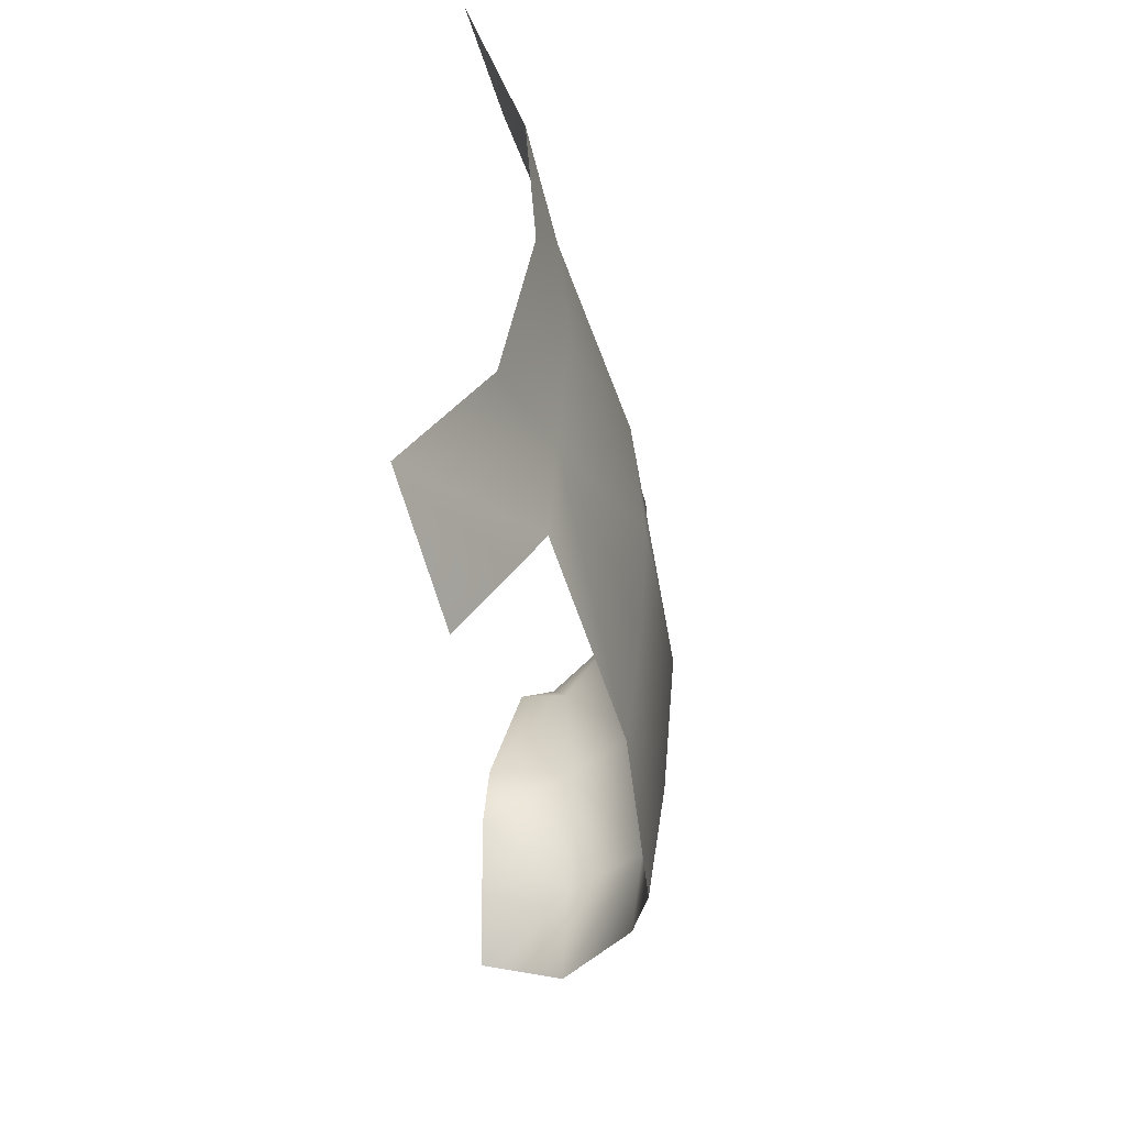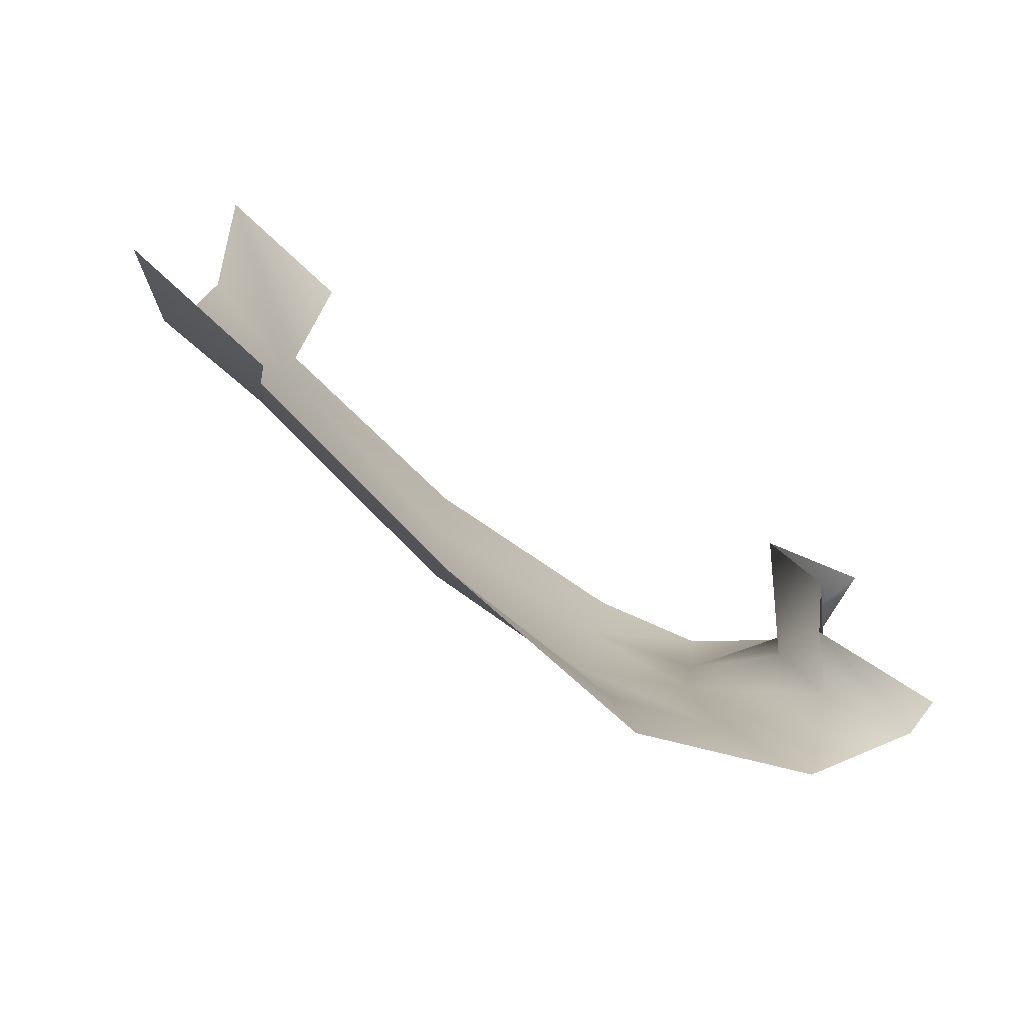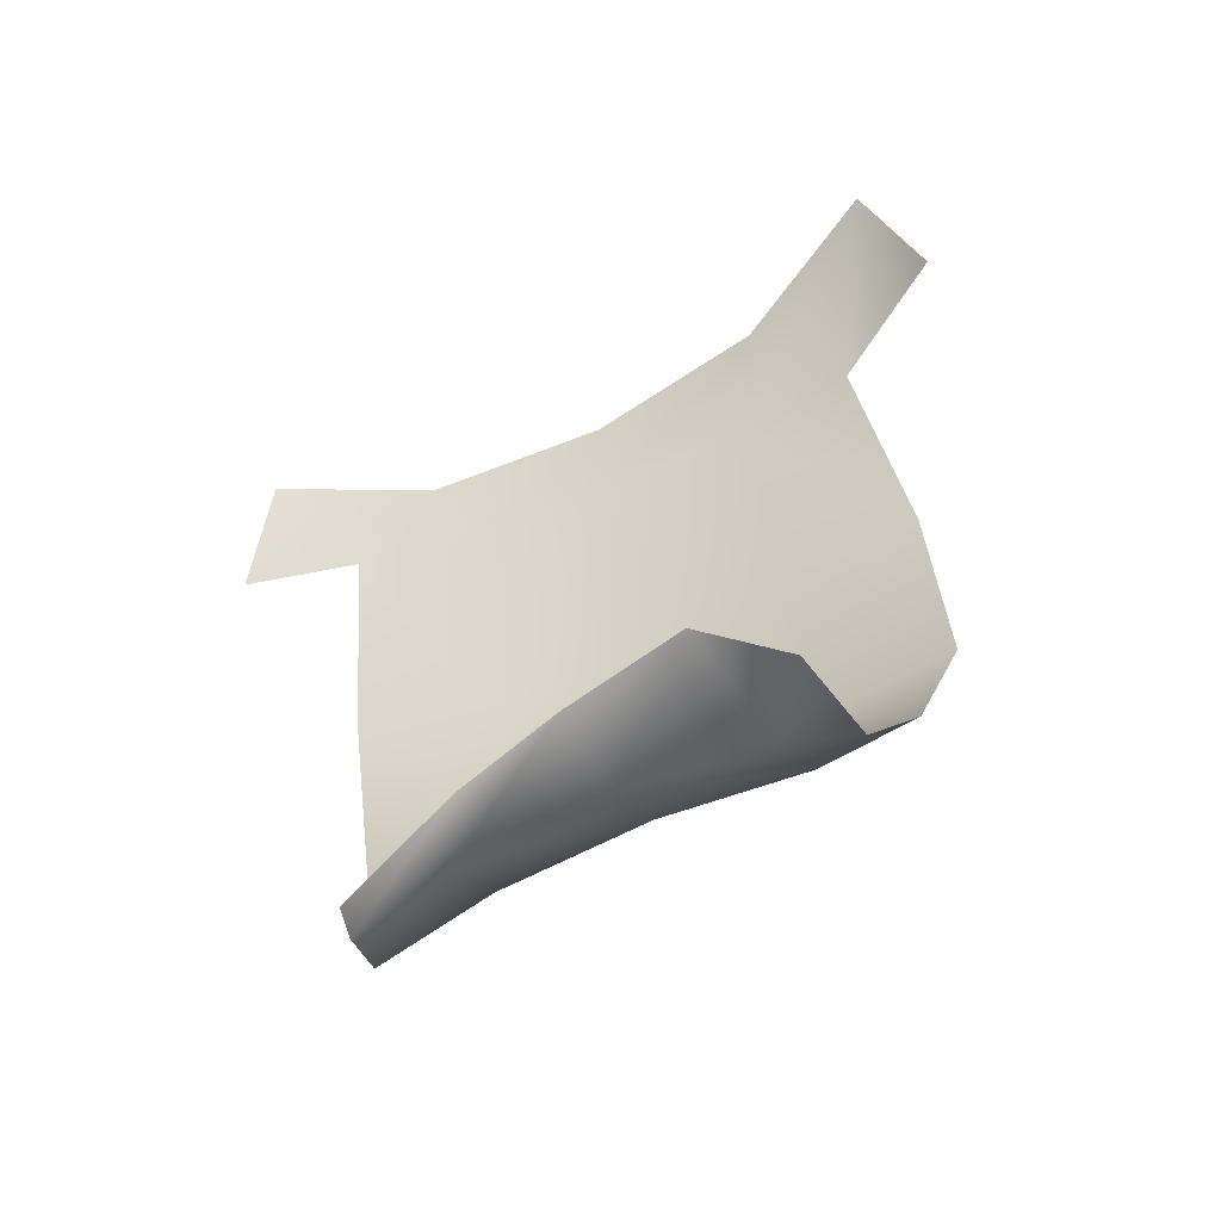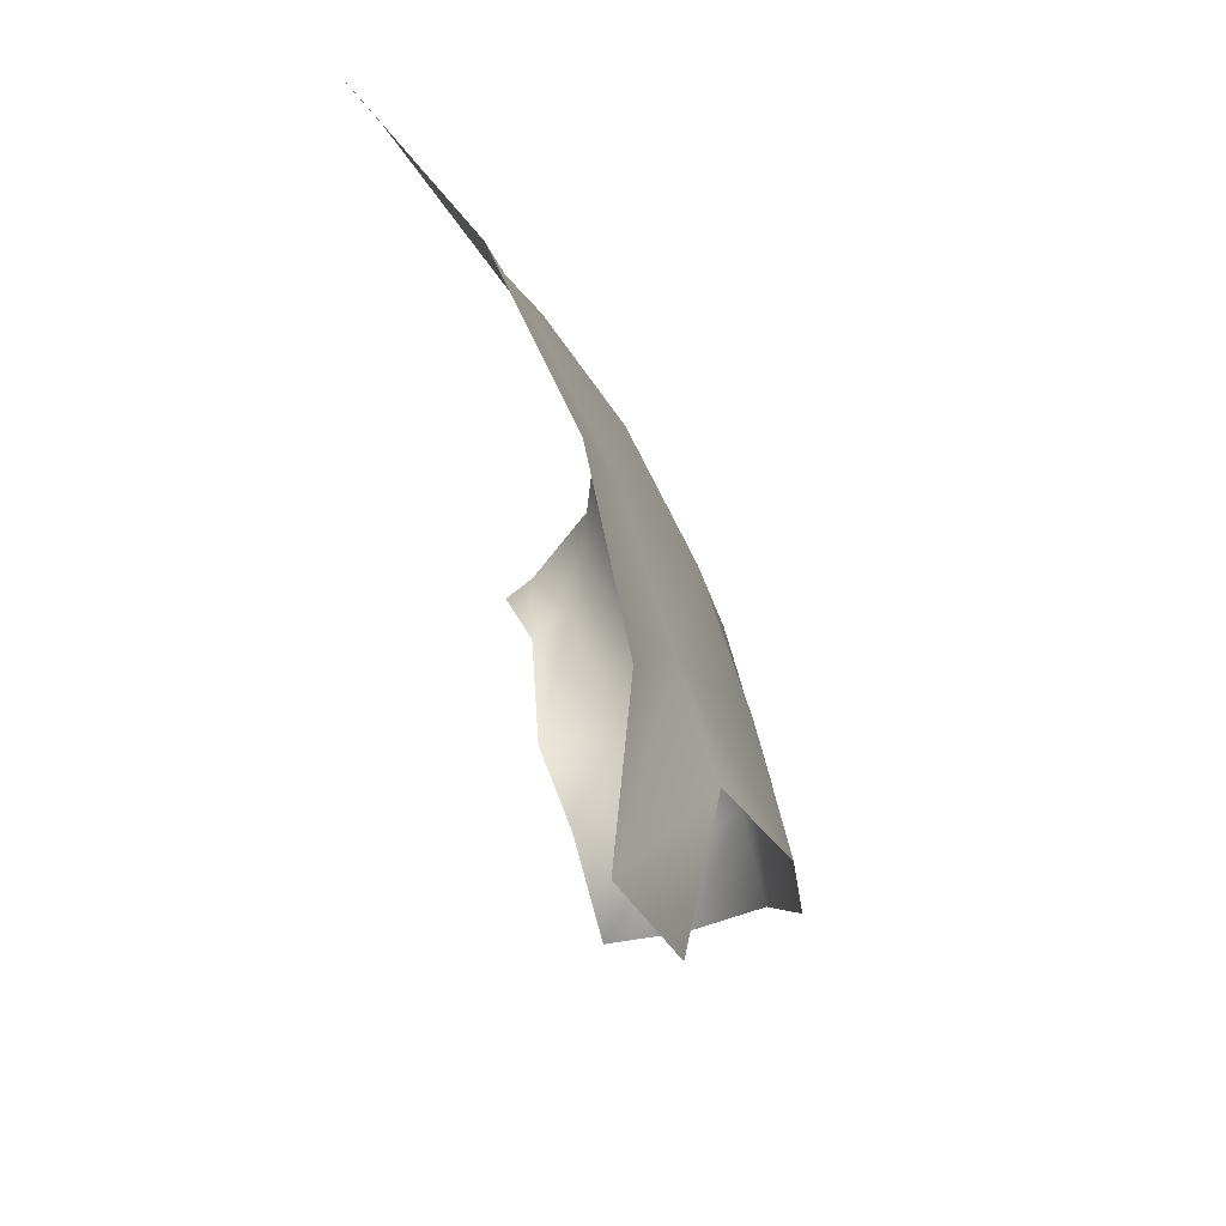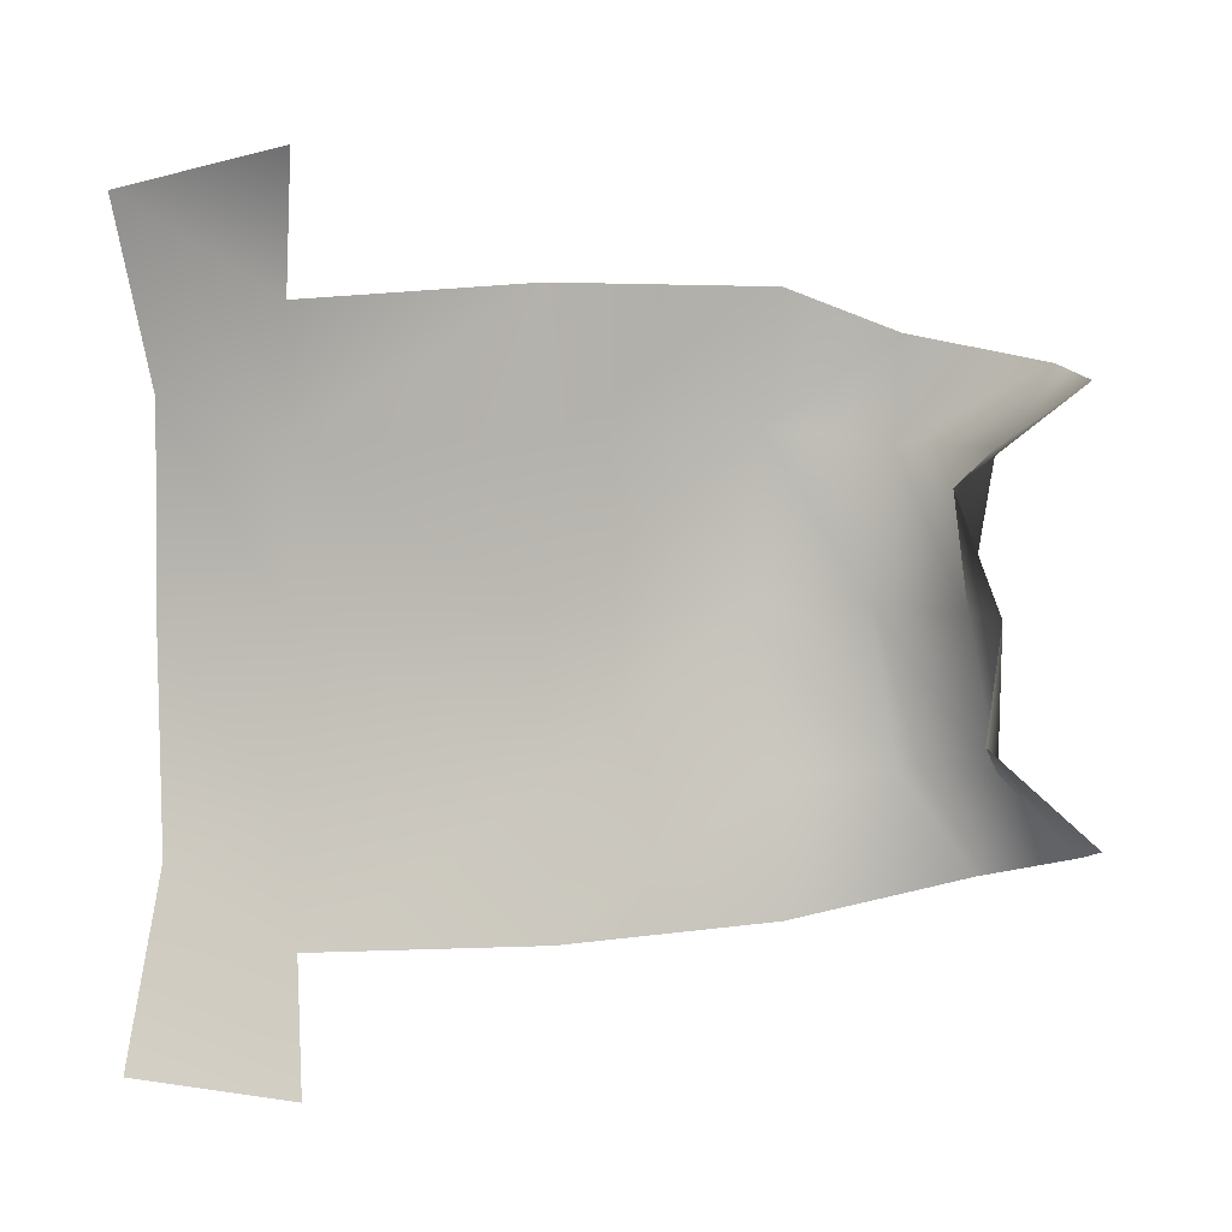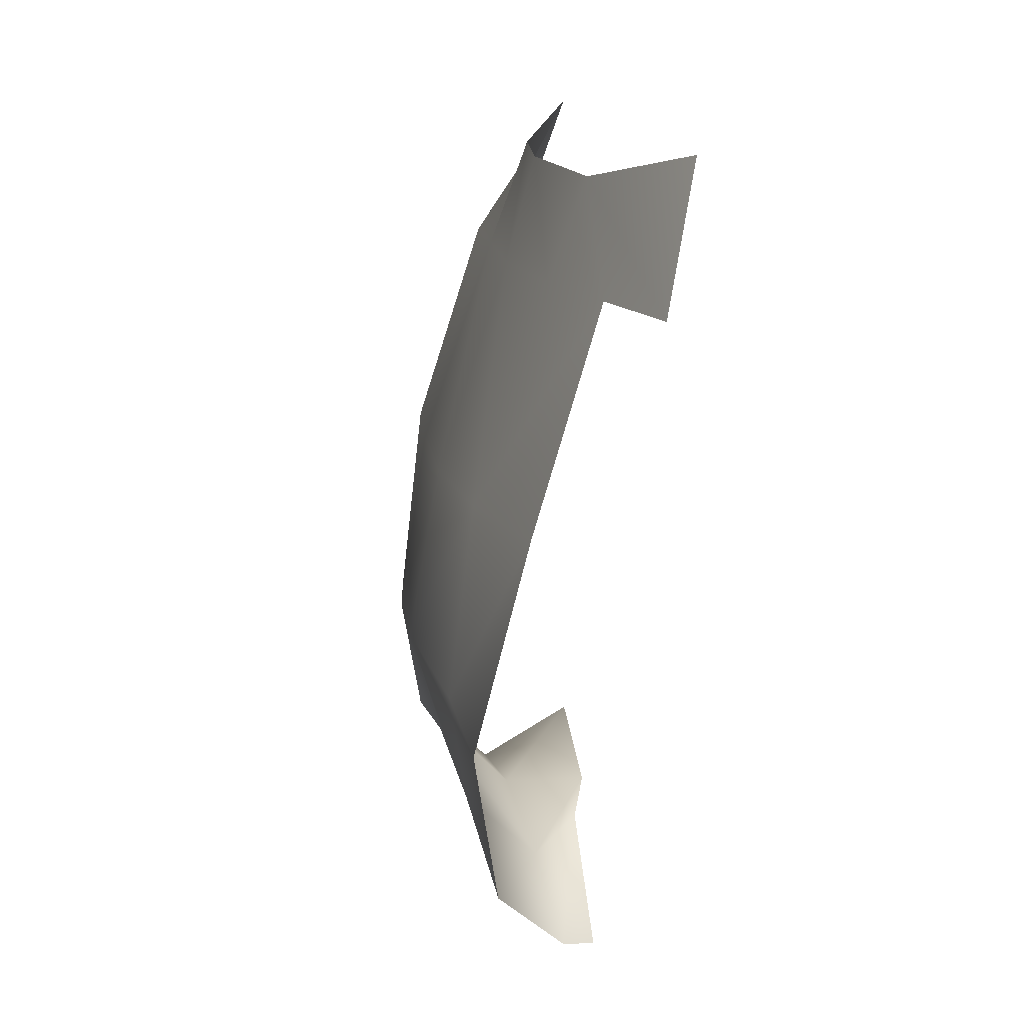
<metadata>
{"format":"obj","ext":"obj","renderer":"f3d","projection":"perspective","resolution":1024,"background":"white","views":[{"elev":42.7,"azim":2.8,"up":"+Y"},{"elev":-79.0,"azim":-117.4,"up":"+Z"},{"elev":-63.4,"azim":-62.2,"up":"+Y"},{"elev":68.7,"azim":-18.1,"up":"+Y"},{"elev":5.2,"azim":-100.6,"up":"+Z"},{"elev":15.3,"azim":171.6,"up":"+Y"}]}
</metadata>
<code>
o D15C_M
v -30.63 20.2 0.00178
v -30.39 21.03 0.00178
v -30.44 20.9 1.184
v -30.63 20.2 0.00178
v -30.44 20.9 1.184
v -30.58 20.04 1.078
v -30.63 20.2 0.00178
v -31.19 19.7 0.001599
v -31.26 19.52 -1.053
v -30.63 20.2 0.00178
v -31.26 19.52 -1.053
v -30.72 20.04 -1.075
v -30.64 22.4 0.00178
v -30.64 22.4 1.116
v -30.44 20.9 1.184
v -30.64 22.4 0.00178
v -30.44 20.9 1.184
v -30.39 21.03 0.00178
v -30.64 22.4 0.00178
v -31.19 24.06 0.00178
v -31.22 24.06 1.119
v -30.64 22.4 0.00178
v -31.22 24.06 1.119
v -30.64 22.4 1.116
v -30.58 20.04 1.078
v -31.15 19.52 1.057
v -31.19 19.7 0.001599
v -30.58 20.04 1.078
v -31.19 19.7 0.001599
v -30.63 20.2 0.00178
v -30.58 20.04 1.078
v -30.64 20 1.8
v -31.16 19.13 1.599
v -30.58 20.04 1.078
v -31.16 19.13 1.599
v -31.15 19.52 1.057
v -30.72 20.04 -1.075
v -30.58 20.9 -1.18
v -30.39 21.03 0.00178
v -30.72 20.04 -1.075
v -30.39 21.03 0.00178
v -30.63 20.2 0.00178
v -30.72 20.04 -1.075
v -30.86 19.51 -1.797
v -30.64 20.78 -2.097
v -30.72 20.04 -1.075
v -30.64 20.78 -2.097
v -30.58 20.9 -1.18
v -30.39 21.03 0.00178
v -30.58 20.9 -1.18
v -30.78 22.4 -1.112
v -30.39 21.03 0.00178
v -30.78 22.4 -1.112
v -30.64 22.4 0.00178
v -30.78 22.4 -1.112
v -31.33 24.06 -1.115
v -31.19 24.06 0.00178
v -30.78 22.4 -1.112
v -31.19 24.06 0.00178
v -30.64 22.4 0.00178
v -30.78 22.4 -1.112
v -31.06 22.4 -2.109
v -31.58 24.06 -1.974
v -30.78 22.4 -1.112
v -31.58 24.06 -1.974
v -31.33 24.06 -1.115
v -30.64 22.4 1.116
v -30.72 22.4 2.112
v -30.53 20.78 2.1
v -30.64 22.4 1.116
v -30.53 20.78 2.1
v -30.44 20.9 1.184
v -30.58 20.9 -1.18
v -30.64 20.78 -2.097
v -31.06 22.4 -2.109
v -30.58 20.9 -1.18
v -31.06 22.4 -2.109
v -30.78 22.4 -1.112
v -30.44 20.9 1.184
v -30.53 20.78 2.1
v -30.64 20 1.8
v -30.44 20.9 1.184
v -30.64 20 1.8
v -30.58 20.04 1.078
v -31.81 20.02 0.8269
v -31.83 19.69 0.001599
v -31.19 19.7 0.001599
v -31.81 20.02 0.8269
v -31.19 19.7 0.001599
v -31.15 19.52 1.057
v -31.62 19.72 -0.8238
v -31.65 18.94 -1.515
v -31.4 19 -1.596
v -31.62 19.72 -0.8238
v -31.4 19 -1.596
v -31.26 19.52 -1.053
v -31.15 19.52 1.057
v -31.16 19.13 1.599
v -31.79 19.12 1.491
v -31.15 19.52 1.057
v -31.79 19.12 1.491
v -31.81 20.02 0.8269
v -31.26 19.52 -1.053
v -31.19 19.7 0.001599
v -31.83 19.69 0.001599
v -31.26 19.52 -1.053
v -31.83 19.69 0.001599
v -31.62 19.72 -0.8238
v -31.26 19.52 -1.053
v -31.4 19 -1.596
v -30.86 19.51 -1.797
v -31.26 19.52 -1.053
v -30.86 19.51 -1.797
v -30.72 20.04 -1.075
v -31.22 24.06 1.119
v -31.23 24.06 1.978
v -30.72 22.4 2.112
v -31.22 24.06 1.119
v -30.72 22.4 2.112
v -30.64 22.4 1.116
v -32.08 25.11 2.565
v -31.75 24.06 2.867
v -31.23 24.06 1.978
v -32.08 25.11 2.565
v -31.23 24.06 1.978
v -31.22 24.06 1.119
v -32.08 25.11 2.565
v -31.22 24.06 1.119
v -31.57 24.86 1.388
v -31.41 24.87 0.00178
v -31.19 24.06 0.00178
v -31.33 24.06 -1.115
v -31.41 24.87 0.00178
v -31.33 24.06 -1.115
v -31.57 24.86 -1.385
v -31.57 24.86 1.388
v -31.22 24.06 1.119
v -31.19 24.06 0.00178
v -31.57 24.86 1.388
v -31.19 24.06 0.00178
v -31.41 24.87 0.00178
v -31.57 24.86 -1.385
v -31.33 24.06 -1.115
v -31.58 24.06 -1.974
v -31.57 24.86 -1.385
v -31.58 24.06 -1.974
v -31.83 24.06 -2.833
v -31.57 24.86 -1.385
v -31.83 24.06 -2.833
v -32.08 25.11 -2.561
f 1 2 3
f 4 5 6
f 7 8 9
f 10 11 12
f 13 14 15
f 16 17 18
f 19 20 21
f 22 23 24
f 25 26 27
f 28 29 30
f 31 32 33
f 34 35 36
f 37 38 39
f 40 41 42
f 43 44 45
f 46 47 48
f 49 50 51
f 52 53 54
f 55 56 57
f 58 59 60
f 61 62 63
f 64 65 66
f 67 68 69
f 70 71 72
f 73 74 75
f 76 77 78
f 79 80 81
f 82 83 84
f 85 86 87
f 88 89 90
f 91 92 93
f 94 95 96
f 97 98 99
f 100 101 102
f 103 104 105
f 106 107 108
f 109 110 111
f 112 113 114
f 115 116 117
f 118 119 120
f 121 122 123
f 124 125 126
f 127 128 129
f 130 131 132
f 133 134 135
f 136 137 138
f 139 140 141
f 142 143 144
f 145 146 147
f 148 149 150

</code>
